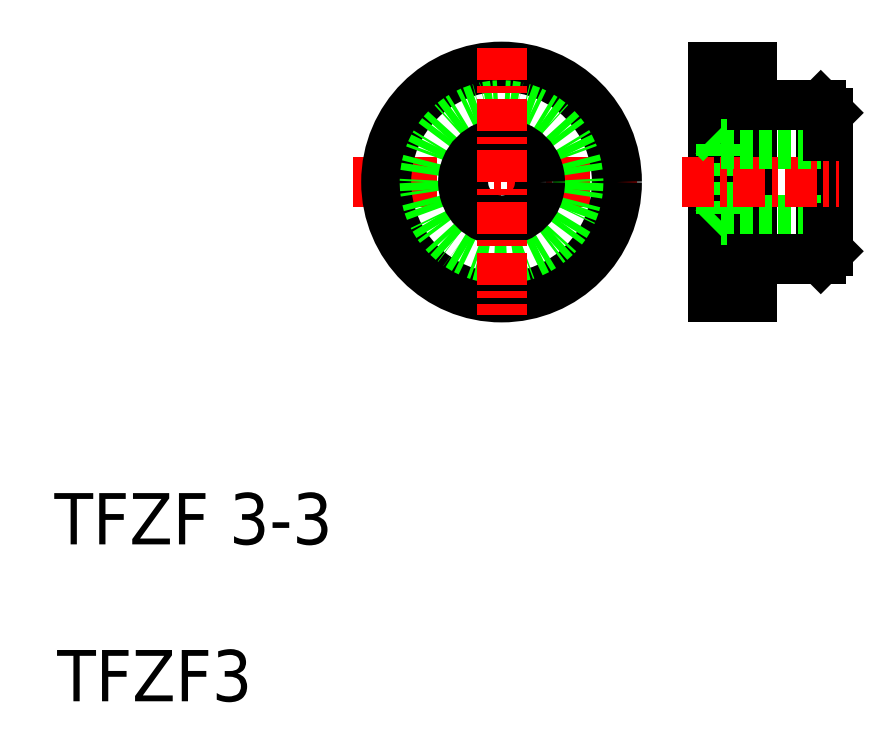
<metadata>
{"format":"dxf","ext":"dxf","renderer":"ezdxf+matplotlib","layout":"modelspace","background":"white","min_lineweight":24,"dpi":150}
</metadata>
<code>
0
SECTION
2
ENTITIES
0
TEXT
8
0
10
10
20
10
30
0
40
2
1
TFZF3
0
TEXT
8
0
10
9.891
20
16.12
30
0
40
2
1
TFZF 3-3
0
LINE
8
CENTER
10
21.55
20
30.26
30
0
11
32.63
21
30.26
31
0
0
CIRCLE
8
0
10
27.33
20
30.26
30
0
40
4.5
0
CIRCLE
8
0
10
27.33
20
30.26
30
0
40
3
0
CIRCLE
8
0
10
27.33
20
30.26
30
0
40
1.5
0
LINE
8
CENTER
10
27.33
20
35.49
30
0
11
27.33
21
25.06
31
0
0
LINE
8
0
10
39.79
20
33.26
30
0
11
39.79
21
27.26
31
0
0
LINE
8
0
10
37.09
20
33.26
30
0
11
37.09
21
27.26
31
0
0
LINE
8
0
10
35.59
20
34.76
30
0
11
35.59
21
25.76
31
0
0
LINE
8
0
10
40.09
20
32.06
30
0
11
40.09
21
28.46
31
0
0
LINE
8
0
10
35.59
20
32.06
30
0
11
35.59
21
28.46
31
0
0
LINE
8
0
10
35.89
20
31.76
30
0
11
35.89
21
28.76
31
0
0
LINE
8
0
10
35.59
20
25.76
30
0
11
37.09
21
25.76
31
0
0
LINE
8
0
10
35.89
20
28.76
30
0
11
39.79
21
28.76
31
0
0
LINE
8
0
10
35.89
20
28.76
30
0
11
35.59
21
28.46
31
0
0
LINE
8
0
10
37.09
20
25.76
30
0
11
37.09
21
27.26
31
0
0
LINE
8
0
10
39.79
20
28.76
30
0
11
40.09
21
28.46
31
0
0
LINE
8
0
10
40.09
20
28.46
30
0
11
40.09
21
27.56
31
0
0
LINE
8
0
10
39.79
20
27.26
30
0
11
40.09
21
27.56
31
0
0
LINE
8
0
10
37.09
20
27.26
30
0
11
39.79
21
27.26
31
0
0
LINE
8
0
10
37.09
20
34.76
30
0
11
35.59
21
34.76
31
0
0
LINE
8
CENTER
10
34.38
20
30.26
30
0
11
40.49
21
30.26
31
0
0
LINE
8
0
10
35.89
20
31.76
30
0
11
39.79
21
31.76
31
0
0
LINE
8
0
10
35.89
20
31.76
30
0
11
35.59
21
32.06
31
0
0
LINE
8
0
10
37.09
20
33.26
30
0
11
37.09
21
34.76
31
0
0
LINE
8
0
10
39.79
20
31.76
30
0
11
40.09
21
32.06
31
0
0
LINE
8
0
10
39.79
20
33.26
30
0
11
40.09
21
32.96
31
0
0
LINE
8
0
10
37.09
20
33.26
30
0
11
39.79
21
33.26
31
0
0
LINE
8
0
10
40.09
20
32.96
30
0
11
40.09
21
32.06
31
0
0
ENDSEC
0
EOF

</code>
